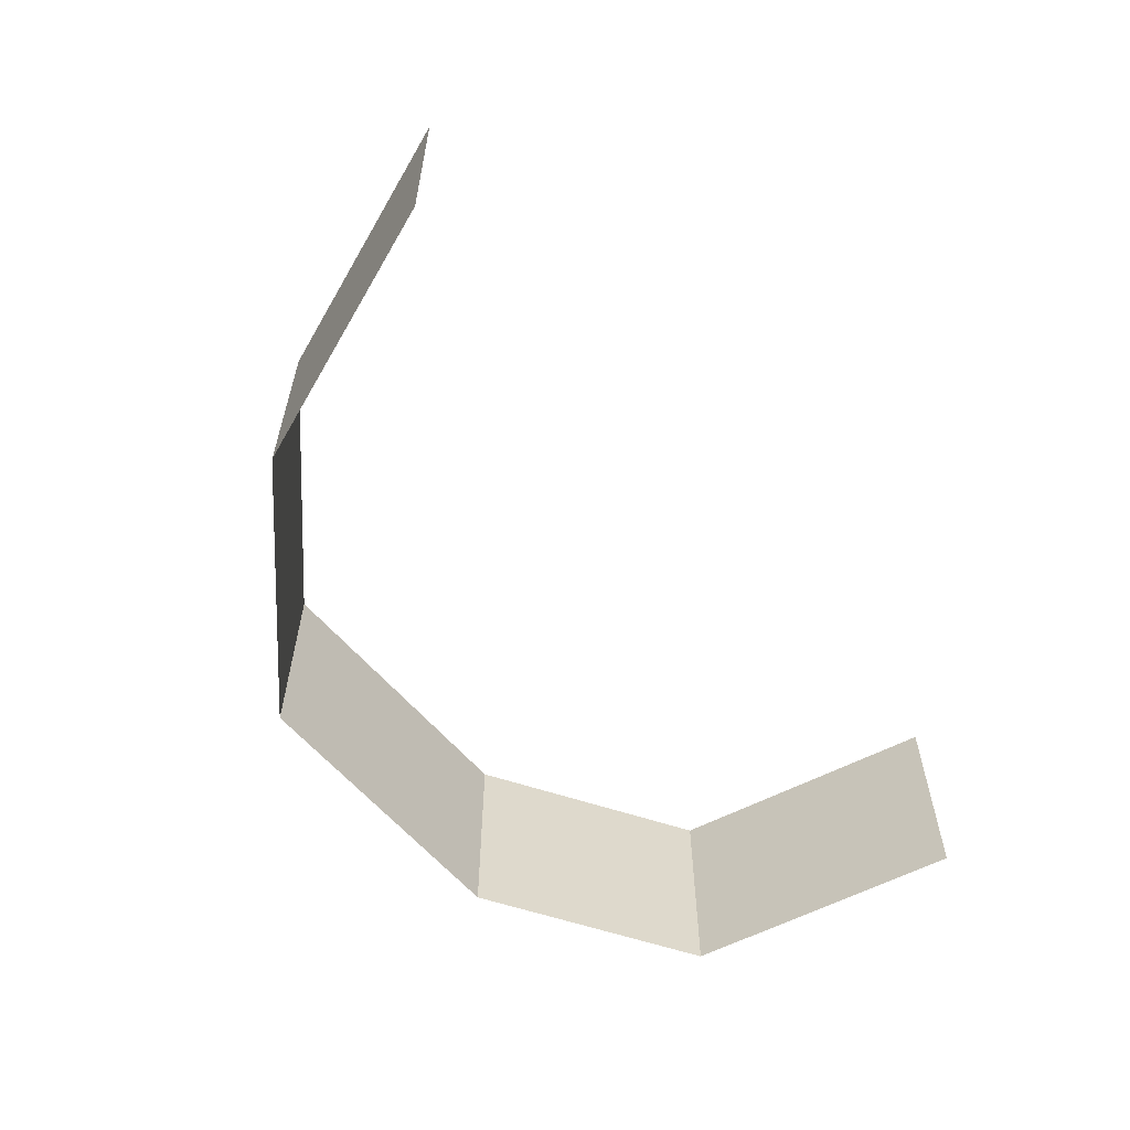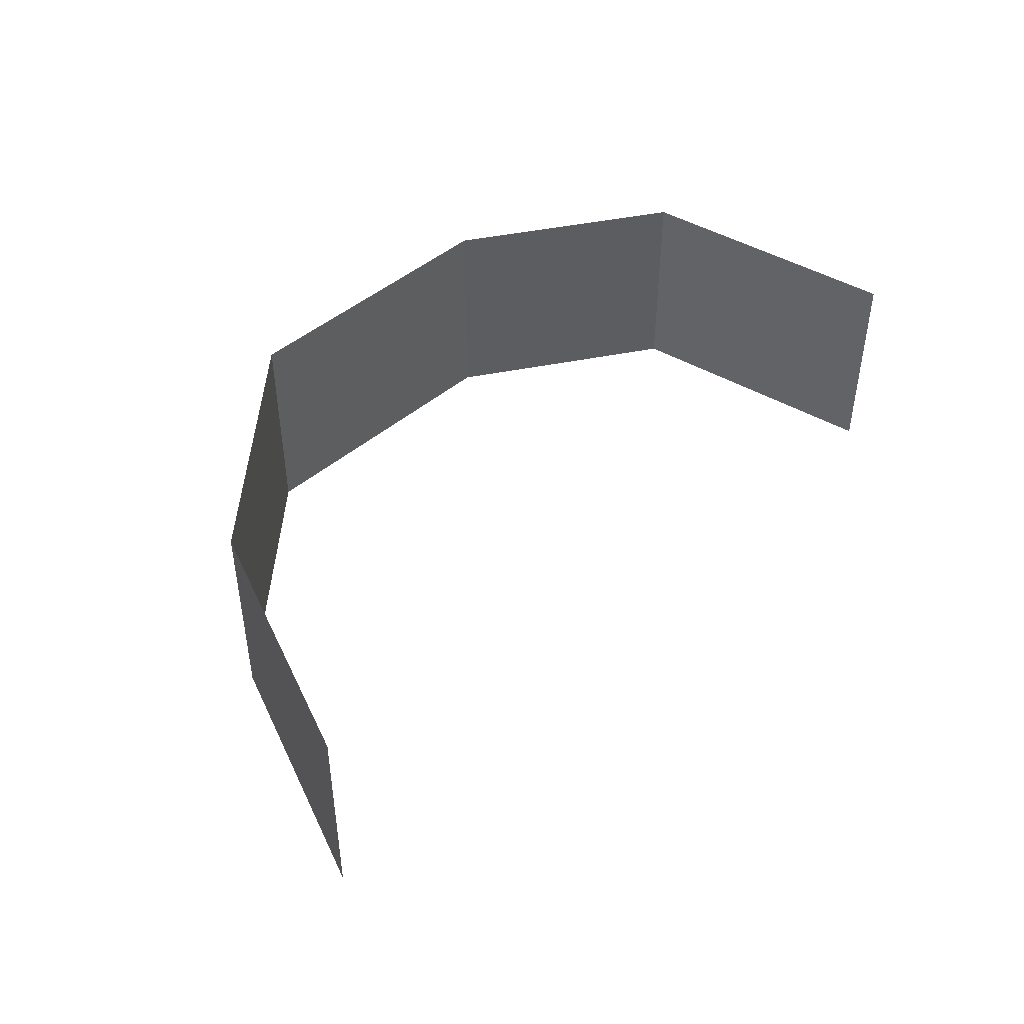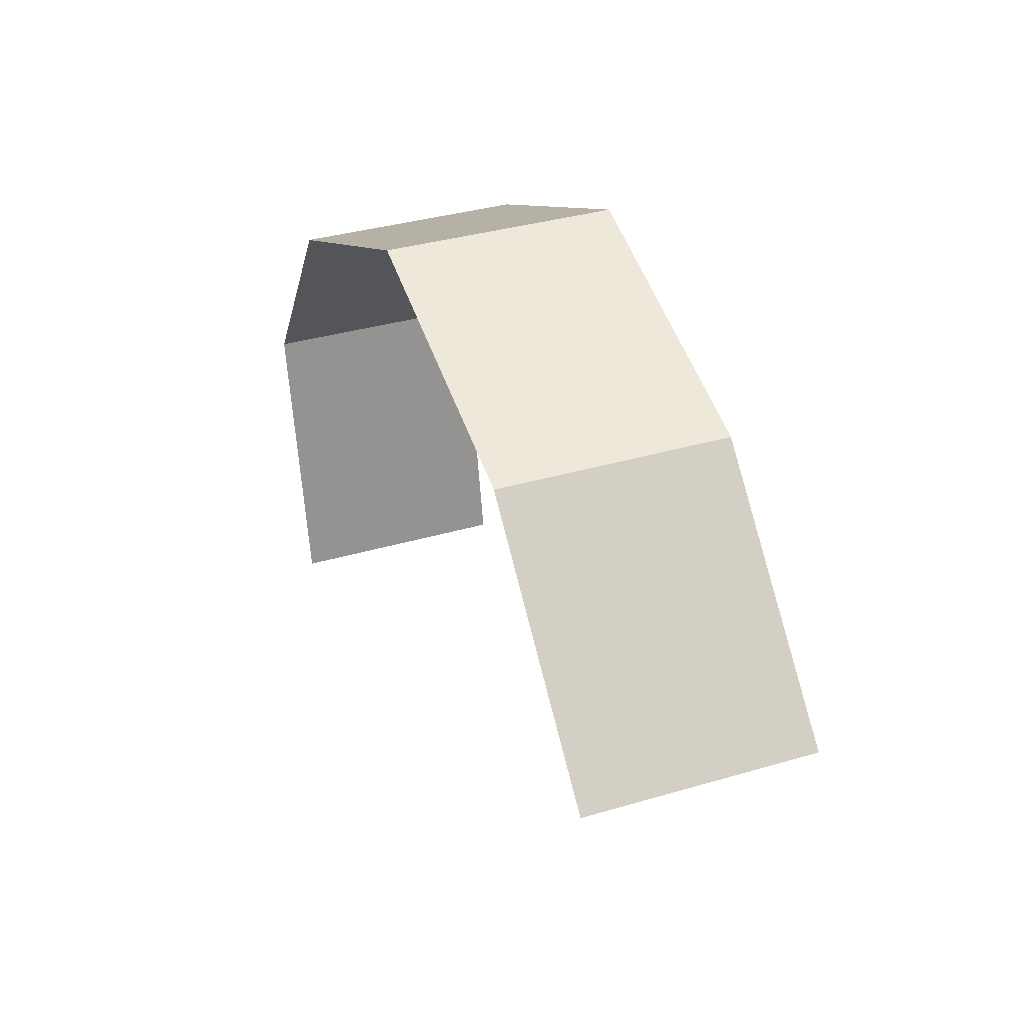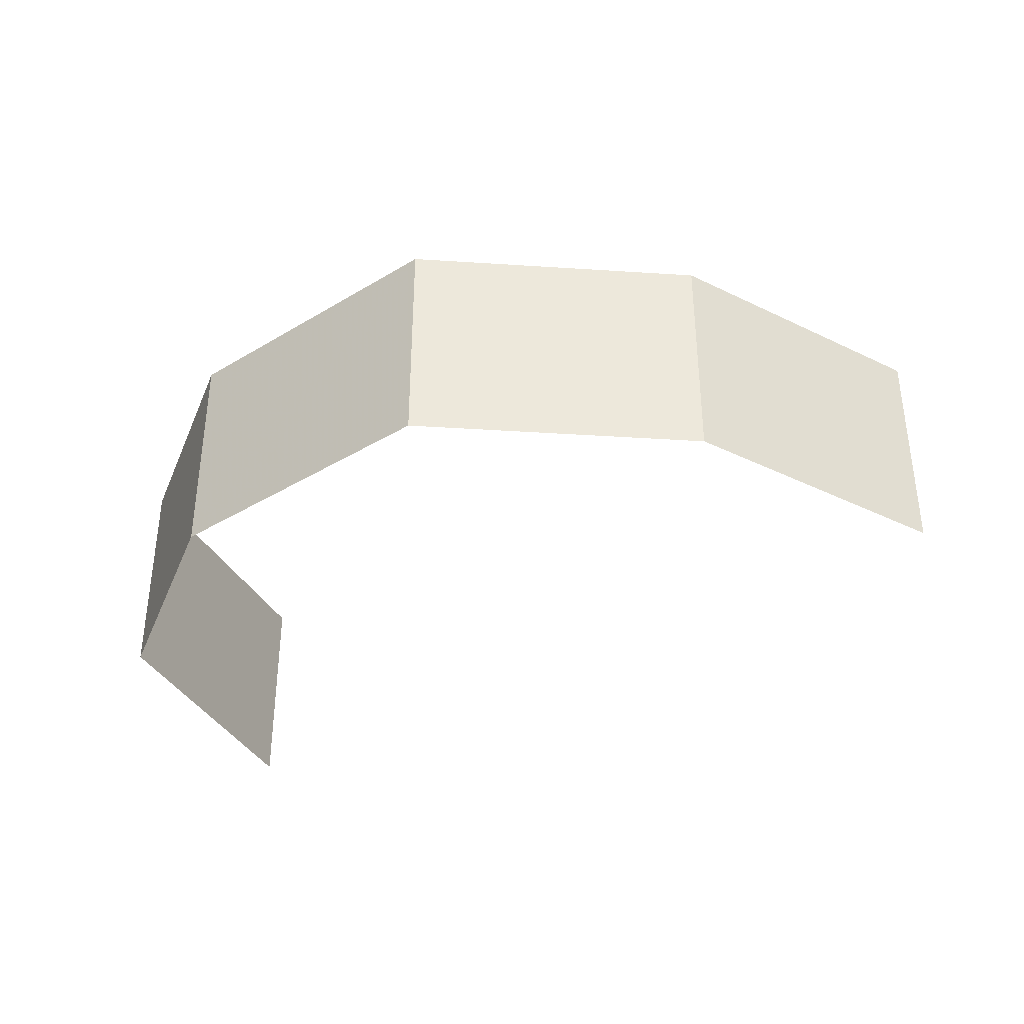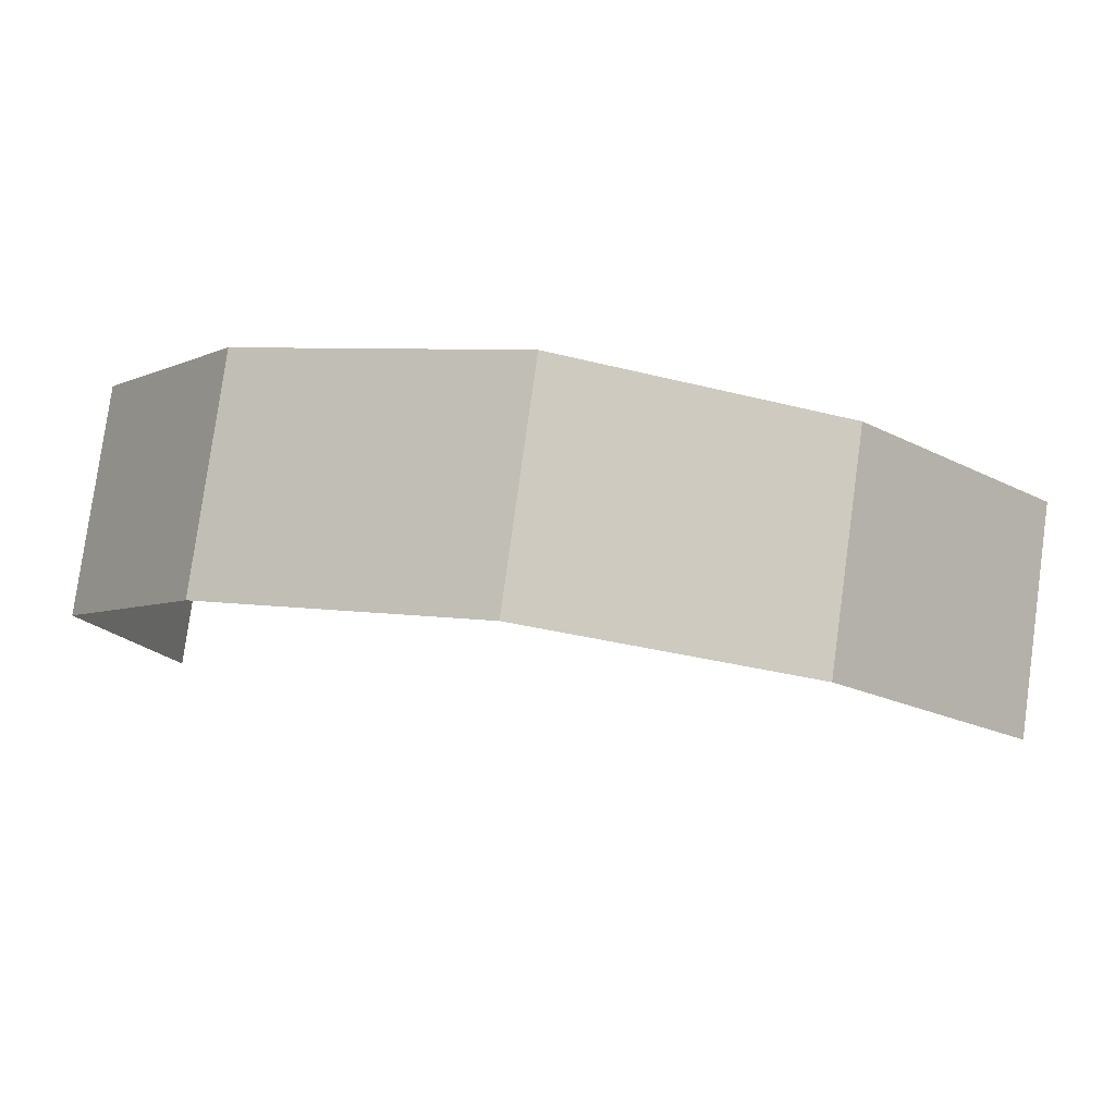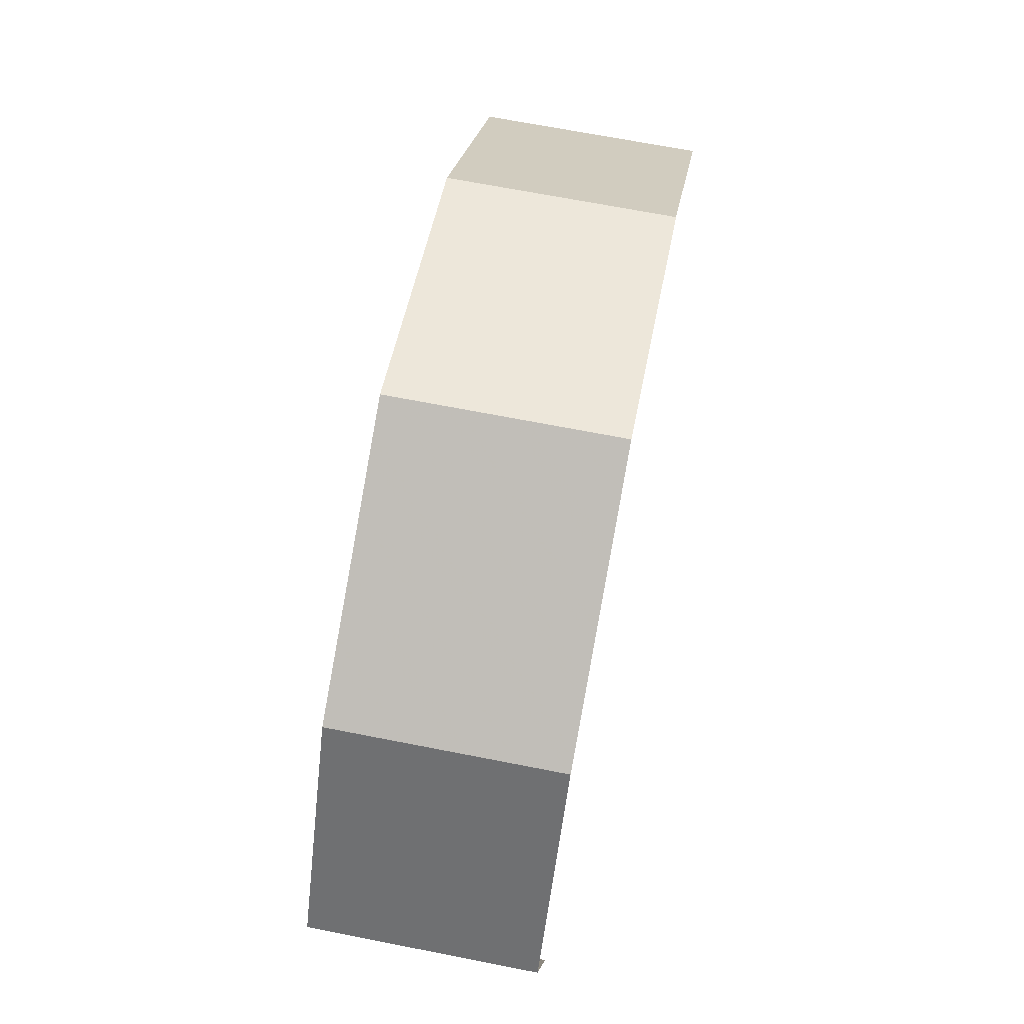
<metadata>
{"format":"obj","ext":"obj","renderer":"f3d","projection":"perspective","resolution":1024,"background":"white","views":[{"elev":-60.4,"azim":-74.3,"up":"+Z"},{"elev":46.4,"azim":-68.6,"up":"+Z"},{"elev":35.6,"azim":-111.3,"up":"+Y"},{"elev":-36.7,"azim":-166.7,"up":"+Z"},{"elev":79.7,"azim":-172.2,"up":"+Y"},{"elev":68.6,"azim":101.1,"up":"+Y"}]}
</metadata>
<code>
g Polar_light
v 732.8 524.3 -300
v 4.27 859.2 -300
v 4.27 859.2 300
v 732.8 524.3 300
v 1113 -32.47 -300
v 1113 -32.47 300
v -734.9 617.1 -300
v -1271 69.66 -300
v -1271 69.66 300
v -734.9 617.1 300
v 4.27 859.2 -300
v 4.27 859.2 300
v 955.1 -780.6 -300
v 1113 -32.47 -300
v 1113 -32.47 300
v 955.1 -780.6 300
f -14 -15 -16
f -13 -14 -16
f -13 -16 -12
f -11 -13 -12
f -8 -9 -10
f -7 -8 -10
f -7 -10 -6
f -5 -7 -6
f -2 -3 -4
f -1 -2 -4

</code>
